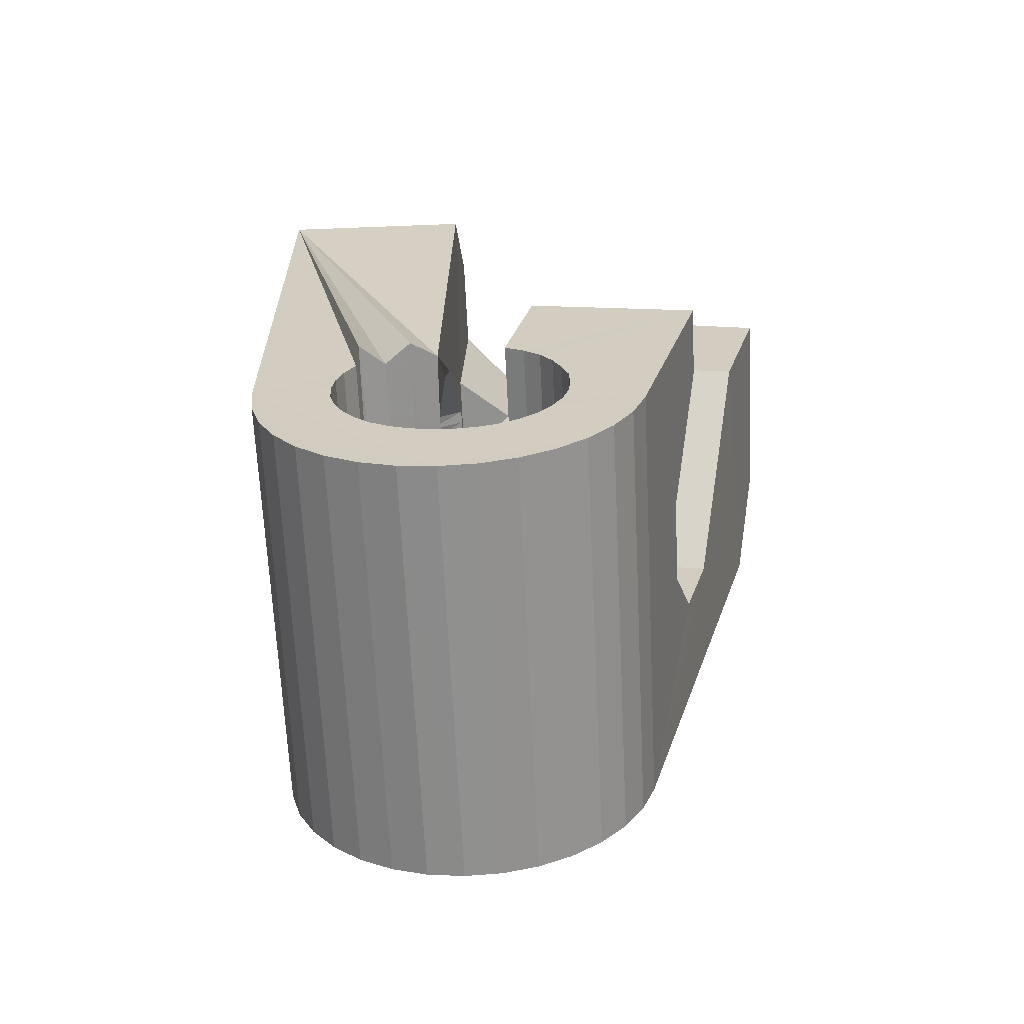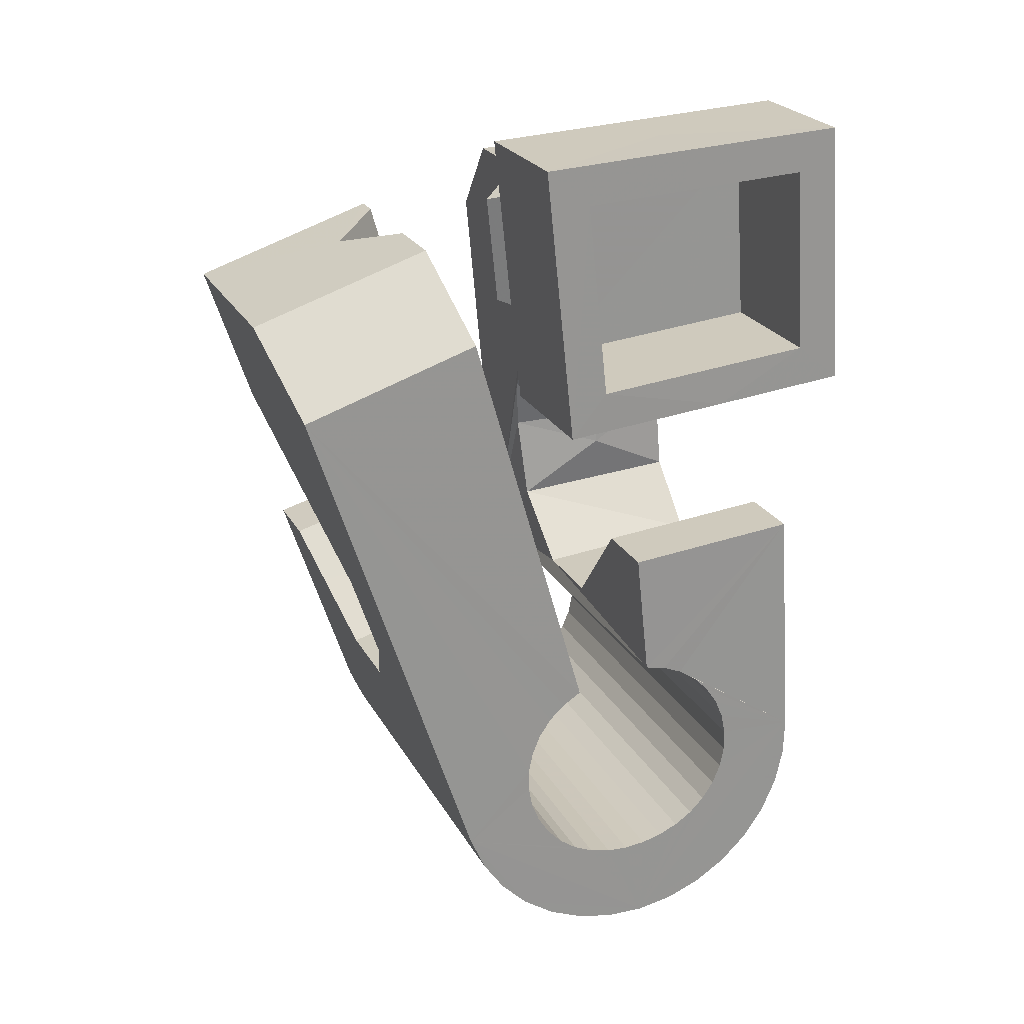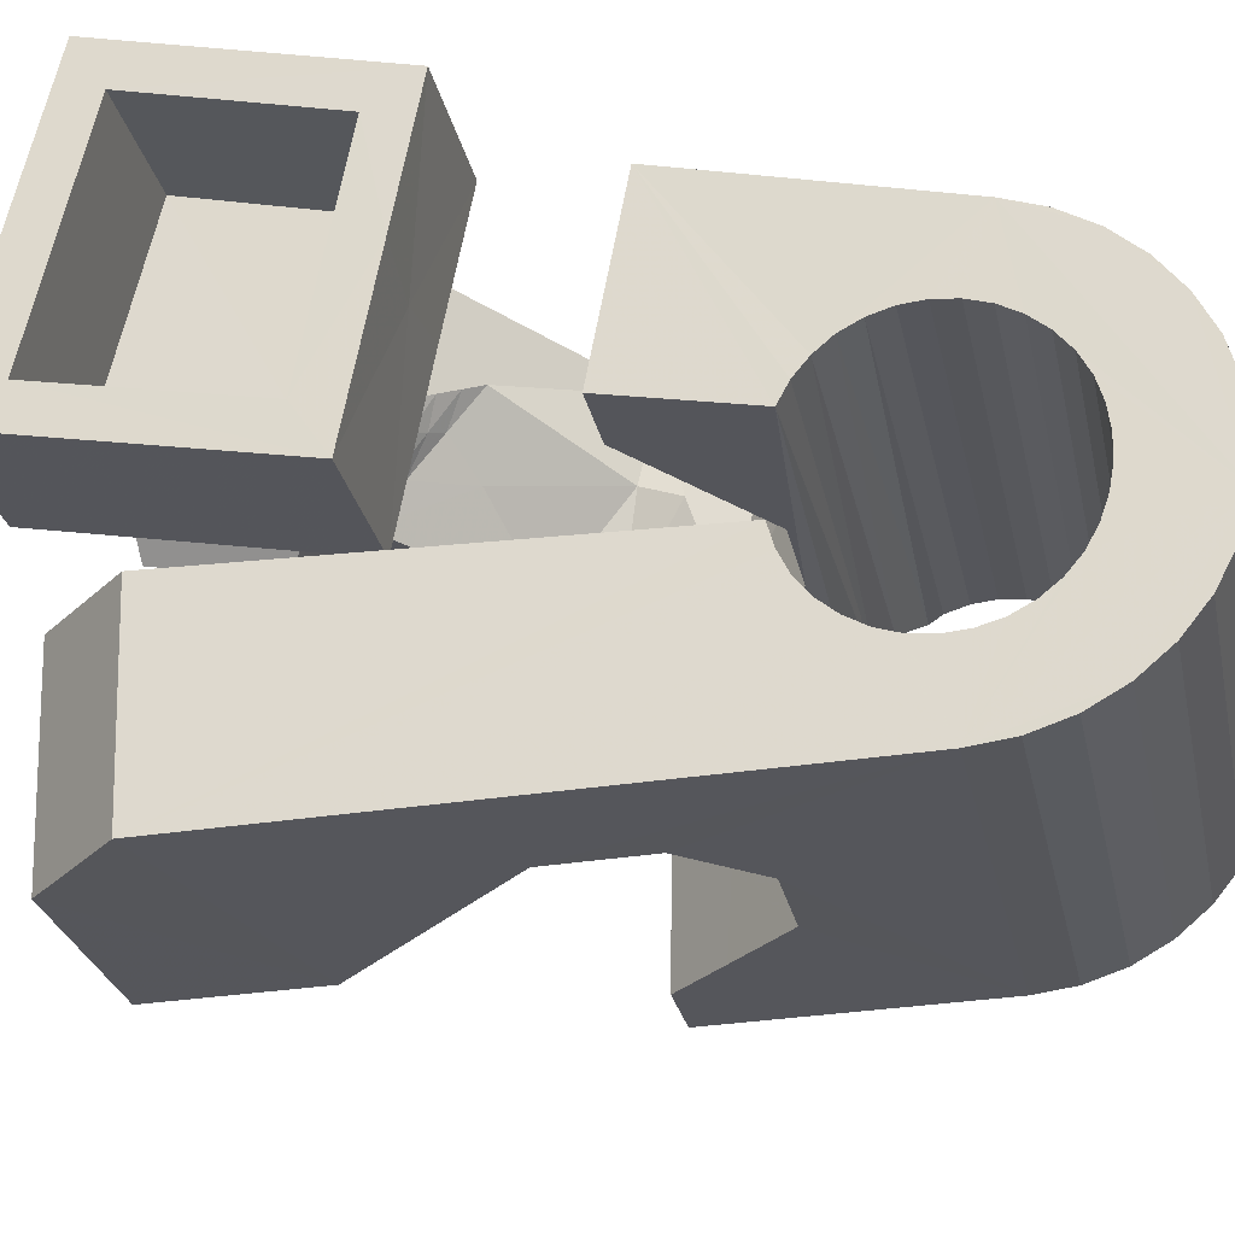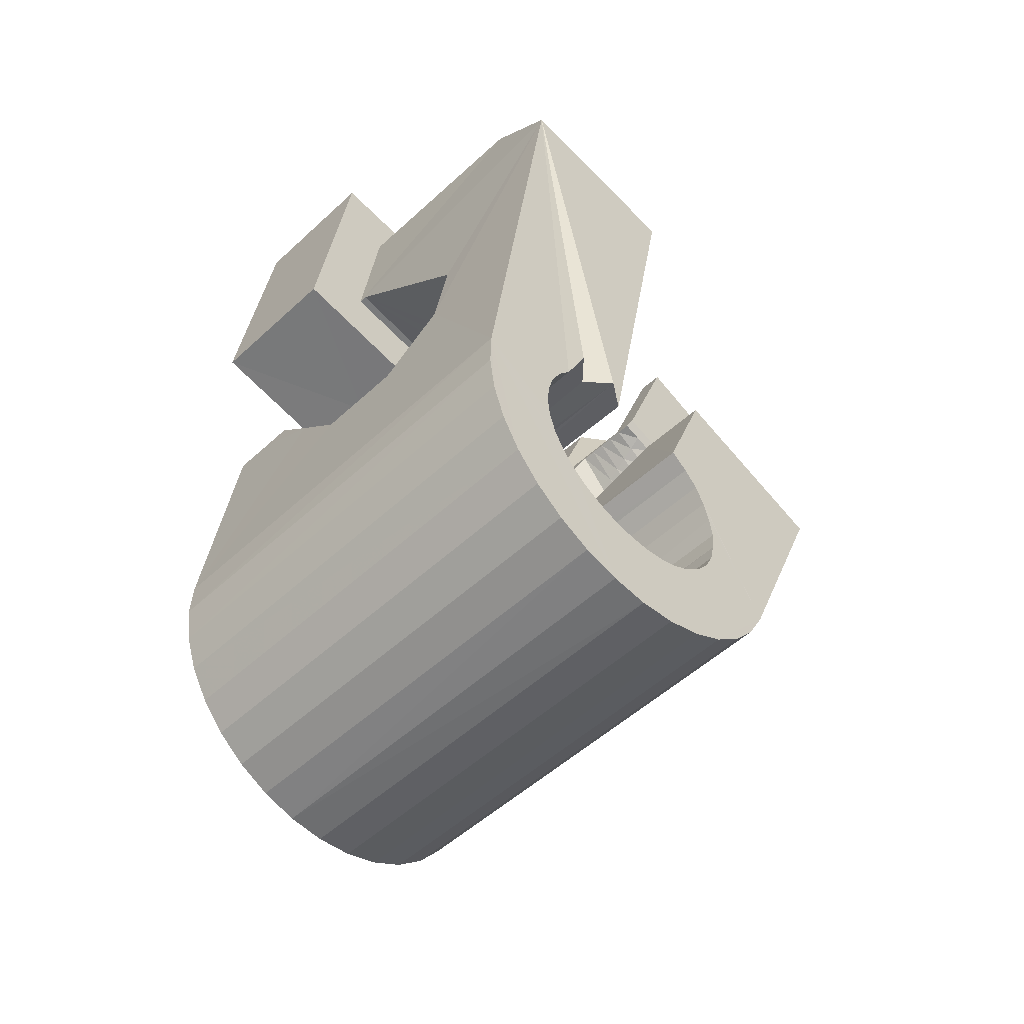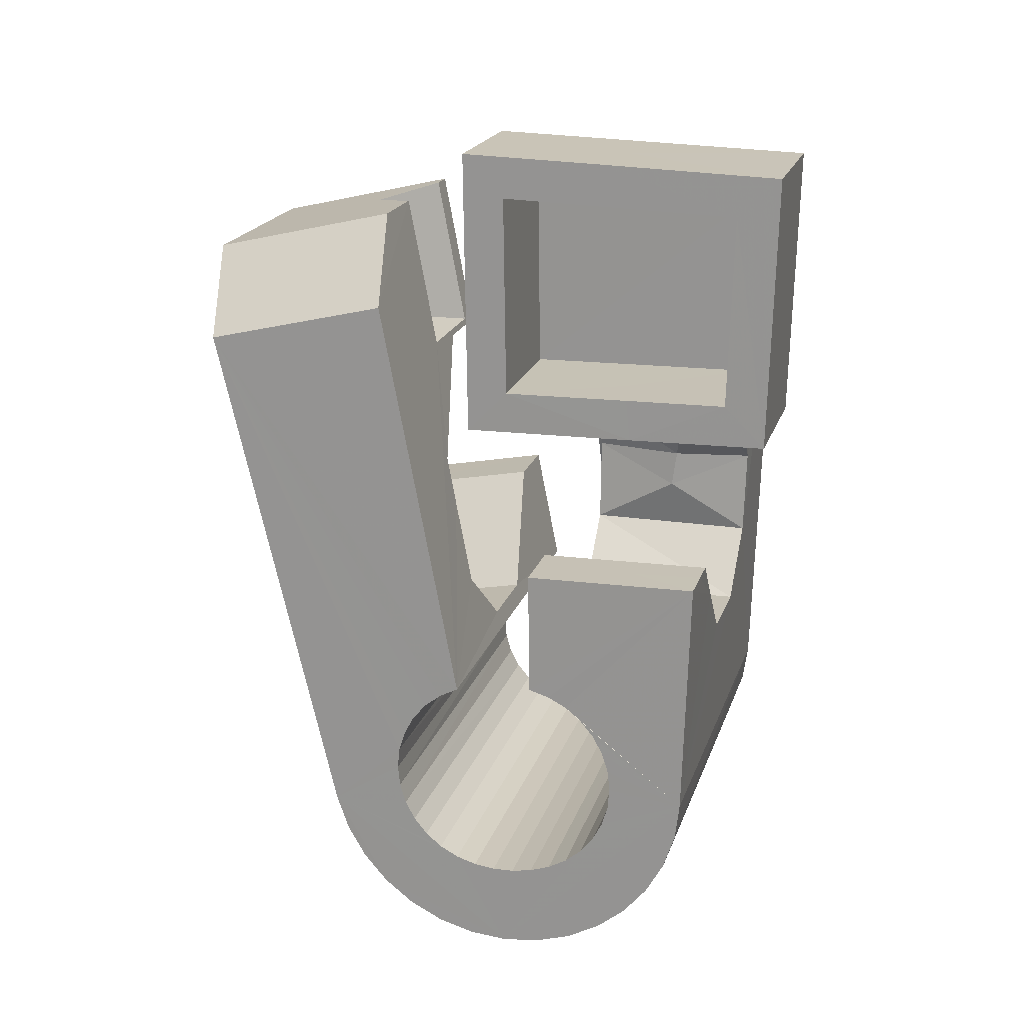
<metadata>
{"format":"obj","ext":"obj","renderer":"f3d","projection":"perspective","resolution":1024,"background":"white","views":[{"elev":-72.8,"azim":-12.9,"up":"+Z"},{"elev":30.6,"azim":142.9,"up":"+Z"},{"elev":50.7,"azim":104.0,"up":"+Y"},{"elev":-62.3,"azim":-61.0,"up":"+Z"},{"elev":27.3,"azim":179.7,"up":"+Z"}]}
</metadata>
<code>
v -0.05641 -0.0382 0.04654
v -0.05328 -0.02539 -0.04796
v -0.05307 0.01229 0.07941
v -0.05237 -0.02599 0.06316
v -0.05235 -0.02473 -0.0546
v -0.05177 0.01871 0.03157
v -0.05031 -0.02439 -0.061
v -0.04916 -0.01274 0.00643
v -0.04859 -0.01009 -0.009155
v -0.04715 -0.02443 -0.06694
v -0.04605 0.03729 0.08287
v -0.04539 0.001615 -0.01902
v -0.0454 0.01264 0.07227
v -0.04476 0.04373 0.03508
v -0.04441 0.01714 0.03859
v -0.04296 -0.02486 -0.07218
v -0.0421 0.01078 0.06839
v -0.04173 0.01291 0.04168
v -0.04132 0.01432 0.04187
v -0.04111 0.01673 -0.01687
v -0.03987 -0.02932 -0.04684
v -0.03956 -0.02887 -0.05063
v -0.03948 -0.02996 -0.04307
v -0.03877 0.03629 0.07562
v -0.03859 0.02536 -0.004967
v -0.03851 -0.02864 -0.05431
v -0.03836 -0.03077 -0.03949
v -0.03791 -0.02565 -0.07655
v -0.0378 0.04083 0.04196
v -0.03678 -0.02864 -0.05774
v -0.03659 0.03245 0.004774
v -0.03658 -0.03174 -0.03623
v -0.0347 -0.01512 0.005855
v -0.03508 0.0377 0.005524
v -0.03475 -0.000751 0.0261
v -0.03447 -0.02885 -0.06079
v -0.03692 -0.035 -0.03433
v -0.03379 -0.01428 -0.000809
v -0.03321 0.04454 0.006492
v -0.03218 -0.02678 -0.07988
v -0.03195 0.000616 0.02873
v -0.03188 0.05039 -0.0372
v -0.03164 -0.02928 -0.06335
v -0.03146 -0.03192 -0.03071
v -0.0311 0.0511 -0.04384
v -0.02913 0.001996 0.03134
v -0.0291 0.05145 -0.05024
v -0.0284 -0.02991 -0.06531
v -0.02819 0.01228 0.03037
v -0.02785 -0.03645 -0.02931
v -0.02772 -0.003415 0.02973
v -0.02711 0.01045 0.04111
v -0.02691 0.02152 -0.006461
v -0.02631 0.003372 0.03395
v -0.02598 -0.02821 -0.08205
v -0.02593 0.05141 -0.05618
v -0.02592 0.009517 0.04097
v -0.0256 -0.001686 0.03157
v -0.02505 -0.009601 0.02431
v -0.02491 -0.03069 -0.06669
v -0.02237 -0.03471 -0.02716
v -0.02453 -0.008761 0.06628
v -0.02442 0.005849 0.06825
v -0.02354 -0.04709 0.04633
v -0.0235 2.9e-05 0.03343
v -0.02349 0.004748 0.03657
v -0.02334 0.004 0.07917
v -0.02287 0.03506 0.00497
v -0.0228 0.02426 0.03209
v -0.02176 0.05098 -0.06143
v -0.02147 0.02619 0.0396
v -0.02142 0.01695 0.08094
v -0.0214 0.001745 0.03529
v -0.02127 -0.03159 -0.06751
v -0.02124 0.0374 0.03381
v -0.02099 0.02116 0.07412
v -0.02067 0.006123 0.03919
v -0.02064 -0.006055 0.03333
v -0.02054 0.03612 0.04104
v -0.01953 -0.02988 -0.08288
v -0.01941 -0.03518 0.0629
v -0.01929 0.003461 0.03714
v -0.01926 -0.003994 0.03442
v -0.01917 -0.01961 -0.01086
v -0.01866 0.04651 -0.03608
v -0.01943 -0.02333 0.004387
v -0.01856 -0.02249 0.01426
v -0.01835 0.04696 -0.03987
v -0.01826 0.04588 -0.03232
v -0.01787 -0.001938 0.03552
v -0.01757 -0.03259 -0.06774
v -0.0173 0.04719 -0.04356
v -0.01719 0.005177 0.039
v -0.01715 0.04506 -0.02874
v -0.01713 0.03027 0.07544
v -0.01671 0.05019 -0.0658
v -0.01648 0.000118 0.03662
v -0.01641 0.02904 0.08272
v -0.016 -0.006379 -0.02057
v -0.01557 0.0472 -0.04698
v -0.01537 0.0441 -0.02548
v -0.01511 -0.01464 0.0383
v -0.0151 0.002174 0.03772
v -0.01476 -0.01854 0.06527
v -0.01391 -0.03367 -0.06738
v -0.01371 0.004229 0.03882
v -0.01359 -0.008714 0.03695
v -0.01326 0.04699 -0.05003
v -0.01308 -0.03174 -0.08262
v -0.01302 0.04304 -0.02264
v -0.01291 -0.006301 0.03727
v -0.01224 -0.003905 0.03761
v -0.01177 0.008749 -0.01843
v -0.01157 -0.00151 0.03795
v -0.01097 0.04906 -0.06912
v -0.0109 0.000887 0.03829
v -0.01068 -0.0398 -0.03055
v -0.01043 0.04656 -0.05259
v -0.01038 -0.0348 -0.06639
v -0.01023 0.003281 0.03863
v -0.01017 0.04181 -0.02038
v -0.009892 0.004249 0.03998
v -0.009881 0.004108 0.04095
v -0.009518 0.000181 0.06792
v -0.0095 0.005656 0.04018
v -0.009125 0.001588 0.06812
v -0.007271 -0.04047 -0.03256
v -0.007193 0.04593 -0.05455
v -0.007135 -0.03594 -0.0647
v -0.006882 0.04071 -0.01875
v -0.006855 -0.03371 -0.08101
v -0.006407 0.02424 0.003173
v -0.006365 -0.04414 -0.008416
v -0.005598 0.006545 0.03653
v -0.005129 0.001471 0.07194
v -0.00477 0.04763 -0.07129
v -0.004368 -0.04094 -0.03499
v -0.00429 -0.03707 -0.06238
v -0.003698 0.04515 -0.05593
v -0.003349 0.03957 -0.01778
v -0.003033 0.0363 0.004887
v -0.003021 -0.008447 0.04344
v -0.002985 -0.03201 -0.006663
v -0.002749 -0.01139 0.06366
v -0.002165 -0.04111 -0.03809
v -0.001949 -0.03813 -0.05954
v -0.001379 -0.01016 -0.02262
v -0.00109 -0.03572 -0.07819
v -0.000504 -0.04109 -0.04152
v -0.000204 -0.03908 -0.05626
v -6.1e-05 0.04425 -0.05675
v 0.000769 -0.04093 -0.04512
v 0.000826 -0.03988 -0.05265
v 0.000994 0.004345 0.02872
v 0.000992 0.03029 0.03991
v 0.001017 -0.04046 -0.0489
v 0.001488 0.02509 0.07528
v 0.001669 -0.002969 0.07896
v 0.001679 0.04596 -0.07221
v 0.00285 0.00495 -0.0205
v 0.003637 0.04325 -0.05698
v 0.004004 -0.0377 -0.07427
v 0.007303 0.04217 -0.05662
v 0.007911 0.01352 -0.00813
v 0.007998 0.02939 0.03226
v 0.008123 -0.02508 0.03322
v 0.008132 0.0441 -0.07186
v 0.008232 -0.0237 0.03223
v 0.008245 -0.03958 -0.06939
v 0.008668 0.02206 0.08251
v 0.008903 -0.02131 0.03257
v 0.009317 -0.02082 0.03383
v 0.009567 -0.01891 0.03291
v 0.01024 -0.01651 0.03324
v 0.01058 0.03605 -0.01981
v 0.01081 0.01054 0.007224
v 0.01083 0.04105 -0.05563
v 0.01091 -0.01412 0.03359
v 0.01146 -0.04128 -0.06374
v 0.01158 -0.01172 0.03393
v 0.01165 -0.02455 0.03142
v 0.01249 0.008766 0.0164
v 0.01287 -0.0222 0.03081
v 0.01322 -0.03037 0.0605
v 0.01358 -0.04277 -0.05752
v 0.01395 0.03536 -0.02177
v 0.01408 0.0399 -0.05394
v 0.01409 -0.01986 0.0302
v 0.01436 0.04213 -0.07025
v 0.01441 -0.02611 0.0611
v 0.01454 -0.00209 0.03649
v 0.01507 -0.02539 0.03062
v 0.0153 -0.01751 0.02959
v 0.01541 -0.02563 -0.01865
v 0.01652 -0.01516 0.02898
v 0.01684 -0.02309 0.02906
v 0.01685 0.0349 -0.02423
v 0.01692 0.03878 -0.05162
v 0.01774 -0.01282 0.02837
v 0.0185 -0.02623 0.02982
v 0.0186 -0.0208 0.0275
v 0.0192 0.03468 -0.02725
v 0.01926 0.03772 -0.04878
v 0.01964 -0.007387 0.06375
v 0.02012 0.04012 -0.06743
v 0.02037 -0.0185 0.02594
v 0.02047 -0.006365 0.02036
v 0.0208 -0.02399 0.02731
v 0.02093 0.03469 -0.03068
v 0.02097 0.03677 -0.04548
v 0.02197 -0.01455 0.03719
v 0.02204 0.03491 -0.03434
v 0.02203 0.03597 -0.04189
v 0.02213 -0.01621 0.02438
v 0.02241 0.03533 -0.03814
v 0.02312 -0.02174 0.0248
v 0.02312 0.005004 0.06552
v 0.02332 -0.05147 -0.01539
v 0.02389 -0.01391 0.02282
v 0.02433 0.02184 0.0533
v 0.02477 0.008006 -0.002468
v 0.02522 0.03814 -0.06351
v 0.02542 -0.0195 0.02228
v 0.02621 -0.01895 0.05986
v 0.0267 -0.03935 -0.01366
v 0.02706 0.006531 0.003407
v 0.0271 -0.02933 -0.02084
v 0.02755 -0.0173 -0.02943
v 0.02774 -0.01725 0.01977
v 0.02945 0.03626 -0.05863
v 0.03004 -0.01501 0.01725
v 0.0318 -0.002186 -0.02729
v 0.03268 0.03456 -0.05298
v 0.0348 0.0331 -0.04676
v 0.03727 0.006288 -0.01502
v 0.03945 -0.0328 0.02586
v 0.04083 0.003134 0.000168
v 0.04535 -0.03809 0.05146
v 0.05527 -0.0027 0.05649
v 0.05597 0.01428 0.04439
f 166 236 238
f 166 238 184
f 164 235 221
f 235 237 221
f 237 226 221
f 226 176 221
f 176 164 221
f 160 232 164
f 232 235 164
f 160 147 228
f 160 228 232
f 172 190 211
f 190 224 211
f 211 191 172
f 211 224 204
f 211 204 191
f 20 113 53
f 113 132 53
f 132 31 53
f 31 25 53
f 25 20 53
f 99 113 12
f 113 20 12
f 99 12 84
f 12 9 84
f 84 9 38
f 9 8 38
f 8 33 38
f 33 86 38
f 86 84 38
f 123 124 142
f 124 144 142
f 142 102 123
f 142 144 104
f 142 104 102
f 104 144 124
f 122 120 106
f 122 106 93
f 35 33 8
f 35 8 18
f 41 35 18
f 46 41 18
f 54 46 18
f 66 54 18
f 77 66 18
f 122 93 77
f 18 122 77
f 86 33 87
f 33 35 59
f 35 51 59
f 51 78 59
f 78 107 59
f 107 87 59
f 87 33 59
f 103 106 116
f 106 120 116
f 103 82 93
f 103 93 106
f 82 66 77
f 82 77 93
f 97 103 114
f 103 116 114
f 97 73 82
f 97 82 103
f 82 73 66
f 73 54 66
f 90 97 112
f 97 114 112
f 90 65 73
f 90 73 97
f 73 65 54
f 65 46 54
f 83 90 111
f 90 112 111
f 83 58 65
f 83 65 90
f 65 58 46
f 58 41 46
f 83 111 107
f 83 107 78
f 58 83 78
f 58 78 51
f 58 51 41
f 51 35 41
f 166 168 181
f 166 181 192
f 231 226 237
f 231 237 236
f 229 231 236
f 223 229 236
f 216 223 236
f 208 216 236
f 200 208 236
f 166 192 200
f 236 166 200
f 176 226 182
f 226 231 207
f 231 219 207
f 219 199 207
f 199 180 207
f 180 182 207
f 182 226 207
f 183 181 171
f 181 168 171
f 183 196 192
f 183 192 181
f 196 208 200
f 196 200 192
f 188 183 173
f 183 171 173
f 188 201 196
f 188 196 183
f 196 201 208
f 201 216 208
f 193 188 174
f 188 173 174
f 193 206 201
f 193 201 188
f 201 206 216
f 206 223 216
f 195 193 178
f 193 174 178
f 195 214 206
f 195 206 193
f 206 214 223
f 214 229 223
f 195 178 180
f 195 180 199
f 214 195 199
f 214 199 219
f 214 219 229
f 219 231 229
f 19 52 57
f 52 125 57
f 125 122 57
f 122 18 57
f 18 19 57
f 171 168 166
f 117 133 143
f 204 217 220
f 117 143 147
f 191 204 220
f 191 220 175
f 173 171 166
f 174 173 166
f 178 174 166
f 180 178 166
f 184 190 172
f 166 184 172
f 180 166 172
f 180 172 191
f 182 180 191
f 117 147 160
f 182 191 175
f 176 182 175
f 164 176 175
f 160 164 175
f 175 117 160
f 227 225 218
f 227 218 185
f 228 227 185
f 239 238 236
f 232 228 185
f 240 239 236
f 240 236 237
f 232 185 234
f 235 232 234
f 234 240 237
f 237 235 234
f 161 151 91
f 151 74 91
f 91 105 163
f 91 163 161
f 105 119 177
f 105 177 163
f 119 129 187
f 119 187 177
f 129 138 198
f 129 198 187
f 138 146 203
f 138 203 198
f 146 150 210
f 146 210 203
f 150 153 210
f 153 213 210
f 153 156 213
f 156 215 213
f 156 152 212
f 156 212 215
f 152 149 212
f 149 209 212
f 149 145 209
f 145 202 209
f 145 137 197
f 145 197 202
f 137 127 186
f 137 186 197
f 127 117 175
f 127 175 186
f 130 140 50
f 140 61 50
f 50 44 121
f 50 121 130
f 44 37 110
f 44 110 121
f 37 32 101
f 37 101 110
f 32 27 94
f 32 94 101
f 27 23 94
f 23 89 94
f 23 21 89
f 21 85 89
f 21 22 88
f 21 88 85
f 22 26 92
f 22 92 88
f 26 30 100
f 26 100 92
f 30 36 108
f 30 108 100
f 36 43 108
f 43 118 108
f 43 48 118
f 48 128 118
f 48 60 139
f 48 139 128
f 60 74 139
f 74 151 139
f 233 234 185
f 233 185 179
f 179 169 233
f 169 230 233
f 169 162 222
f 169 222 230
f 162 148 205
f 162 205 222
f 148 131 189
f 148 189 205
f 131 109 167
f 131 167 189
f 109 80 159
f 109 159 167
f 80 55 159
f 55 136 159
f 55 40 115
f 55 115 136
f 40 28 115
f 28 96 115
f 28 16 70
f 28 70 96
f 16 10 56
f 16 56 70
f 10 7 56
f 7 47 56
f 7 5 47
f 5 45 47
f 5 2 45
f 2 42 45
f 132 141 68
f 141 39 68
f 39 34 68
f 34 31 68
f 31 132 68
f 39 141 140
f 175 220 240
f 159 136 115
f 205 189 167
f 47 45 42
f 70 56 47
f 70 47 42
f 233 230 222
f 115 96 70
f 159 115 70
f 159 70 42
f 205 167 159
f 234 233 222
f 222 205 159
f 234 222 159
f 39 140 130
f 39 130 121
f 42 39 121
f 42 121 110
f 42 110 101
f 42 101 94
f 42 94 89
f 42 89 85
f 42 85 88
f 42 88 92
f 42 92 100
f 42 100 108
f 159 42 108
f 159 108 118
f 159 118 128
f 159 128 139
f 159 139 151
f 159 151 161
f 159 161 163
f 159 163 177
f 234 159 177
f 234 177 187
f 234 187 198
f 234 198 203
f 234 203 210
f 234 210 213
f 234 213 215
f 234 215 212
f 240 234 212
f 186 175 240
f 197 186 240
f 202 197 240
f 209 202 240
f 212 209 240
f 225 227 194
f 227 228 194
f 228 147 194
f 147 143 194
f 143 225 194
f 218 225 133
f 225 143 133
f 49 52 19
f 17 63 67
f 6 49 19
f 17 67 3
f 6 19 17
f 17 3 6
f 67 63 126
f 125 52 49
f 158 67 126
f 125 49 154
f 126 125 154
f 126 154 158
f 170 98 72
f 98 11 72
f 11 3 72
f 3 67 72
f 67 158 72
f 158 170 72
f 29 79 75
f 29 75 14
f 98 95 24
f 11 98 24
f 24 29 14
f 14 11 24
f 157 95 98
f 75 79 155
f 157 98 170
f 165 75 155
f 165 155 157
f 170 165 157
f 135 13 76
f 13 24 76
f 24 95 76
f 95 157 76
f 157 135 76
f 134 15 13
f 13 135 134
f 13 15 29
f 13 29 24
f 15 134 71
f 134 155 71
f 155 79 71
f 79 29 71
f 29 15 71
f 134 135 157
f 134 157 155
f 165 170 154
f 170 158 154
f 14 75 69
f 75 165 69
f 165 154 69
f 154 49 69
f 49 6 69
f 6 14 69
f 11 14 3
f 14 6 3
f 224 190 184
f 217 204 224
f 224 184 238
f 239 217 224
f 224 238 239
f 4 81 62
f 81 104 62
f 104 124 62
f 124 126 62
f 126 63 62
f 63 17 62
f 17 4 62
f 218 133 117
f 61 64 1
f 40 55 80
f 109 131 148
f 2 5 7
f 7 10 16
f 2 7 16
f 162 169 179
f 16 28 40
f 16 40 80
f 2 16 80
f 80 109 148
f 162 179 185
f 80 148 162
f 80 162 185
f 218 117 127
f 218 127 137
f 185 218 137
f 185 137 145
f 185 145 149
f 185 149 152
f 185 152 156
f 185 156 153
f 185 153 150
f 185 150 146
f 80 185 146
f 80 146 138
f 80 138 129
f 80 129 119
f 80 119 105
f 80 105 91
f 80 91 74
f 80 74 60
f 80 60 48
f 80 48 43
f 2 80 43
f 2 43 36
f 2 36 30
f 2 30 26
f 2 26 22
f 2 22 21
f 2 21 23
f 2 23 27
f 1 2 27
f 50 61 1
f 44 50 1
f 37 44 1
f 32 37 1
f 27 32 1
f 116 120 122
f 140 141 132
f 104 81 64
f 140 132 113
f 102 104 64
f 102 64 61
f 114 116 122
f 112 114 122
f 111 112 122
f 107 111 122
f 126 124 123
f 125 126 123
f 122 125 123
f 107 122 123
f 107 123 102
f 87 107 102
f 140 113 99
f 87 102 61
f 86 87 61
f 84 86 61
f 99 84 61
f 61 140 99
f 25 31 34
f 4 17 19
f 1 4 19
f 25 34 39
f 25 39 42
f 20 25 42
f 12 20 42
f 12 42 2
f 9 12 2
f 9 2 1
f 1 19 18
f 1 18 8
f 1 8 9
f 240 220 239
f 220 217 239
f 81 4 64
f 4 1 64

</code>
